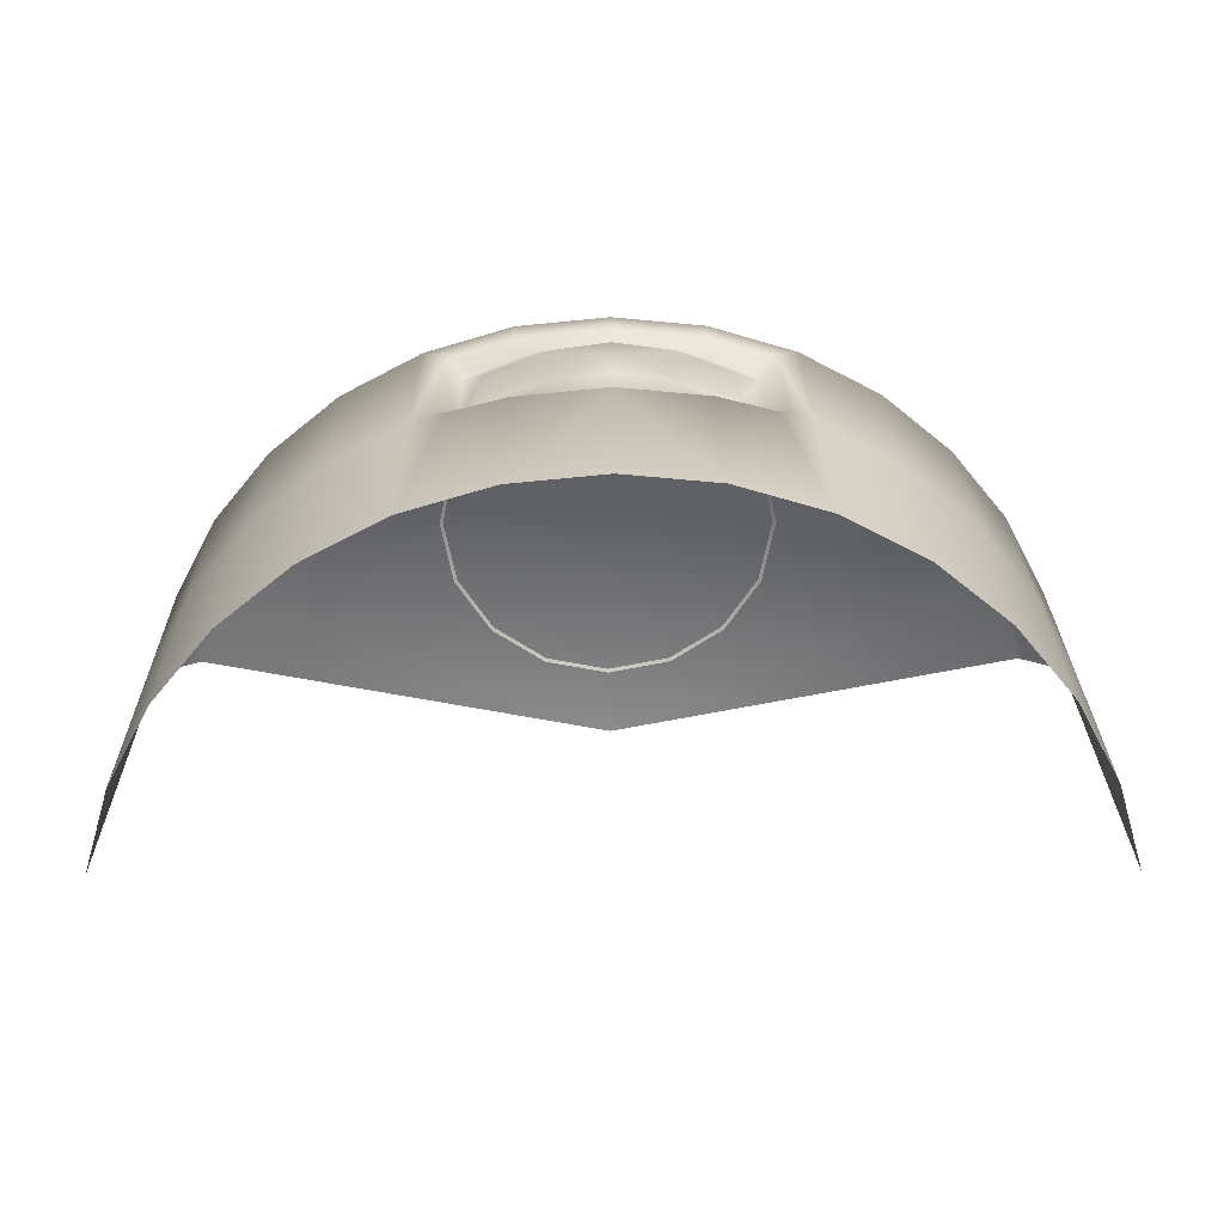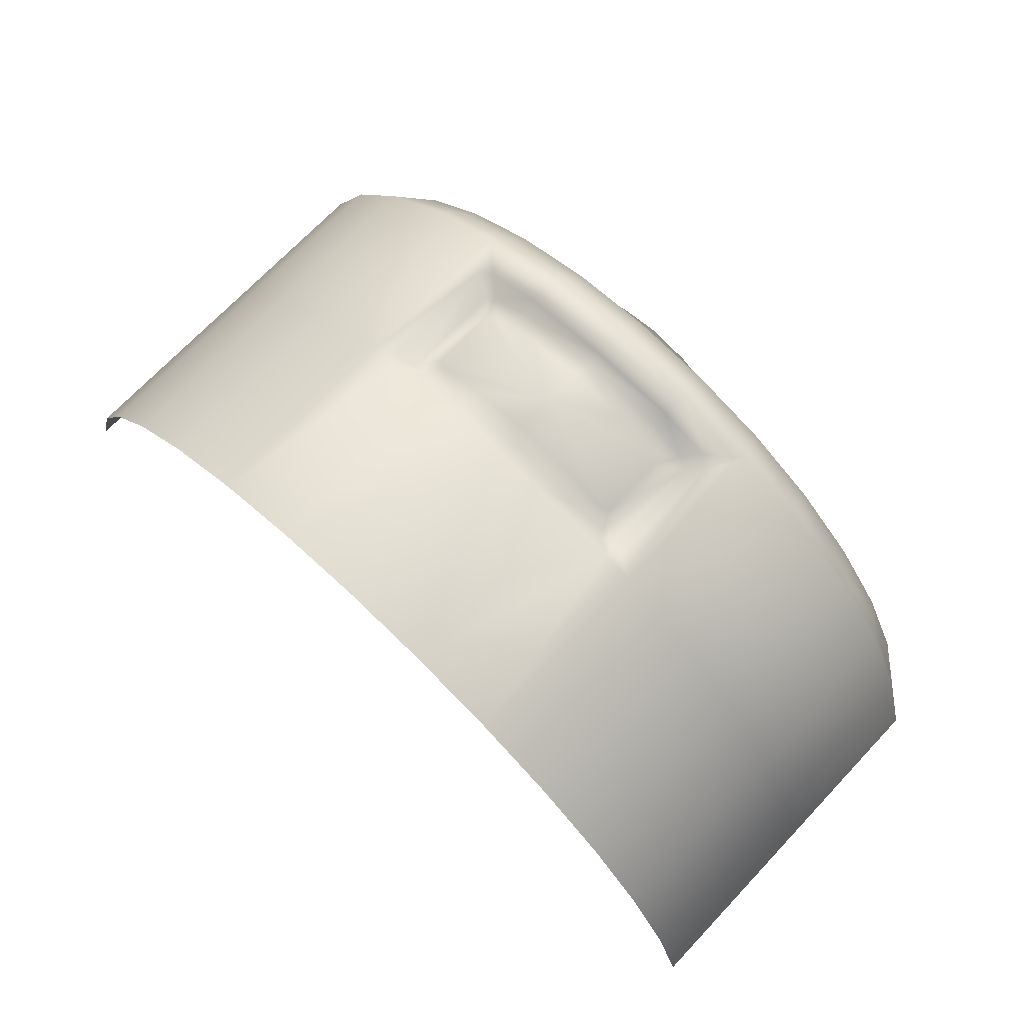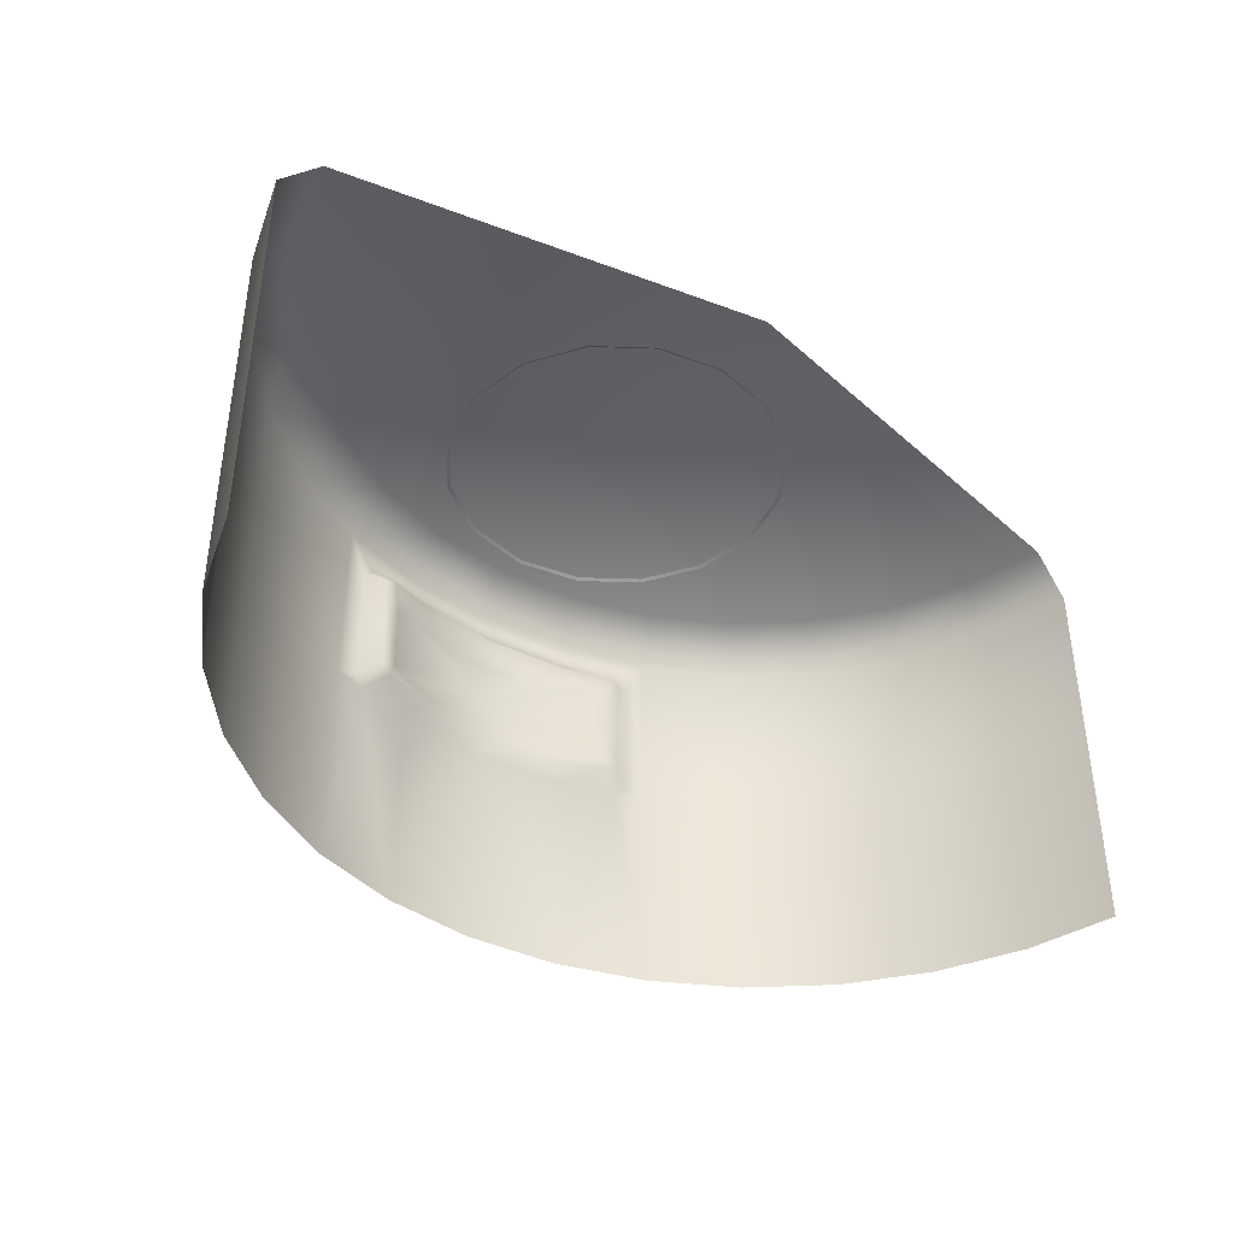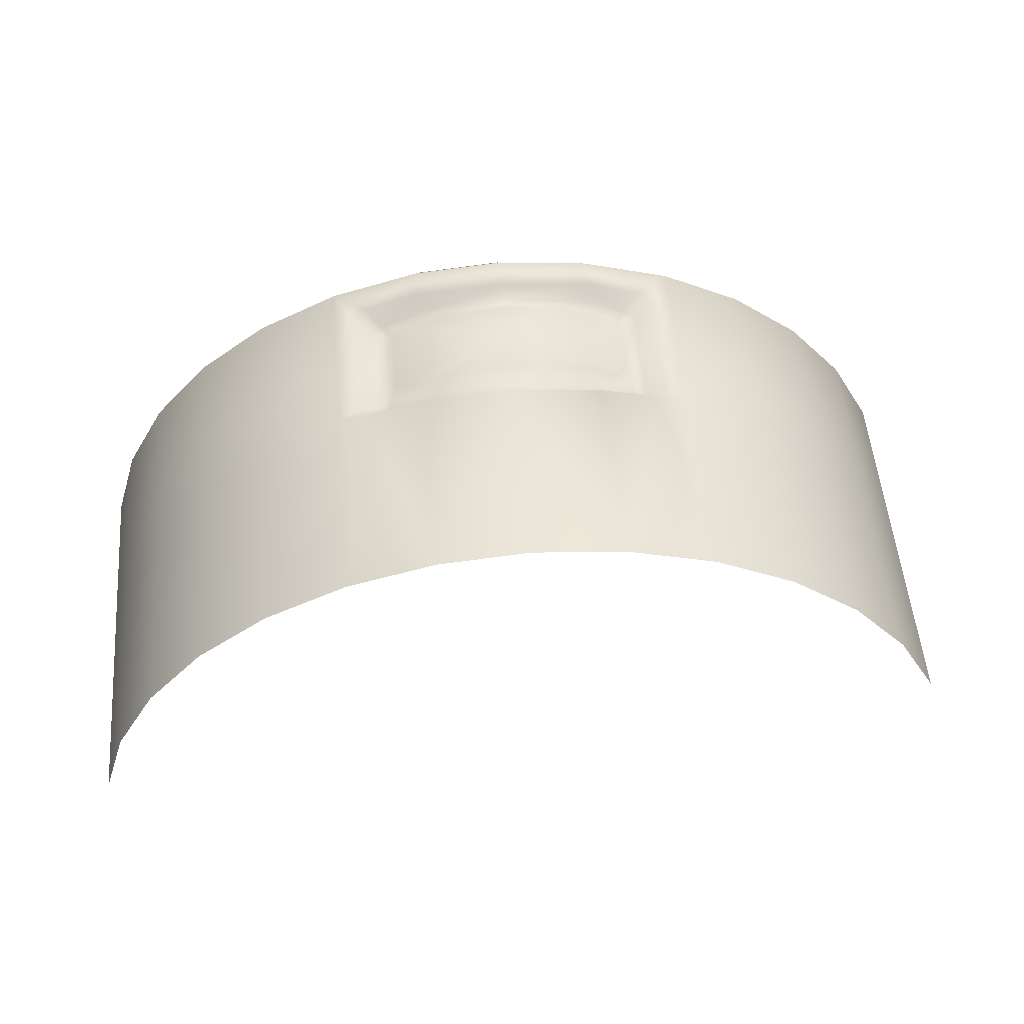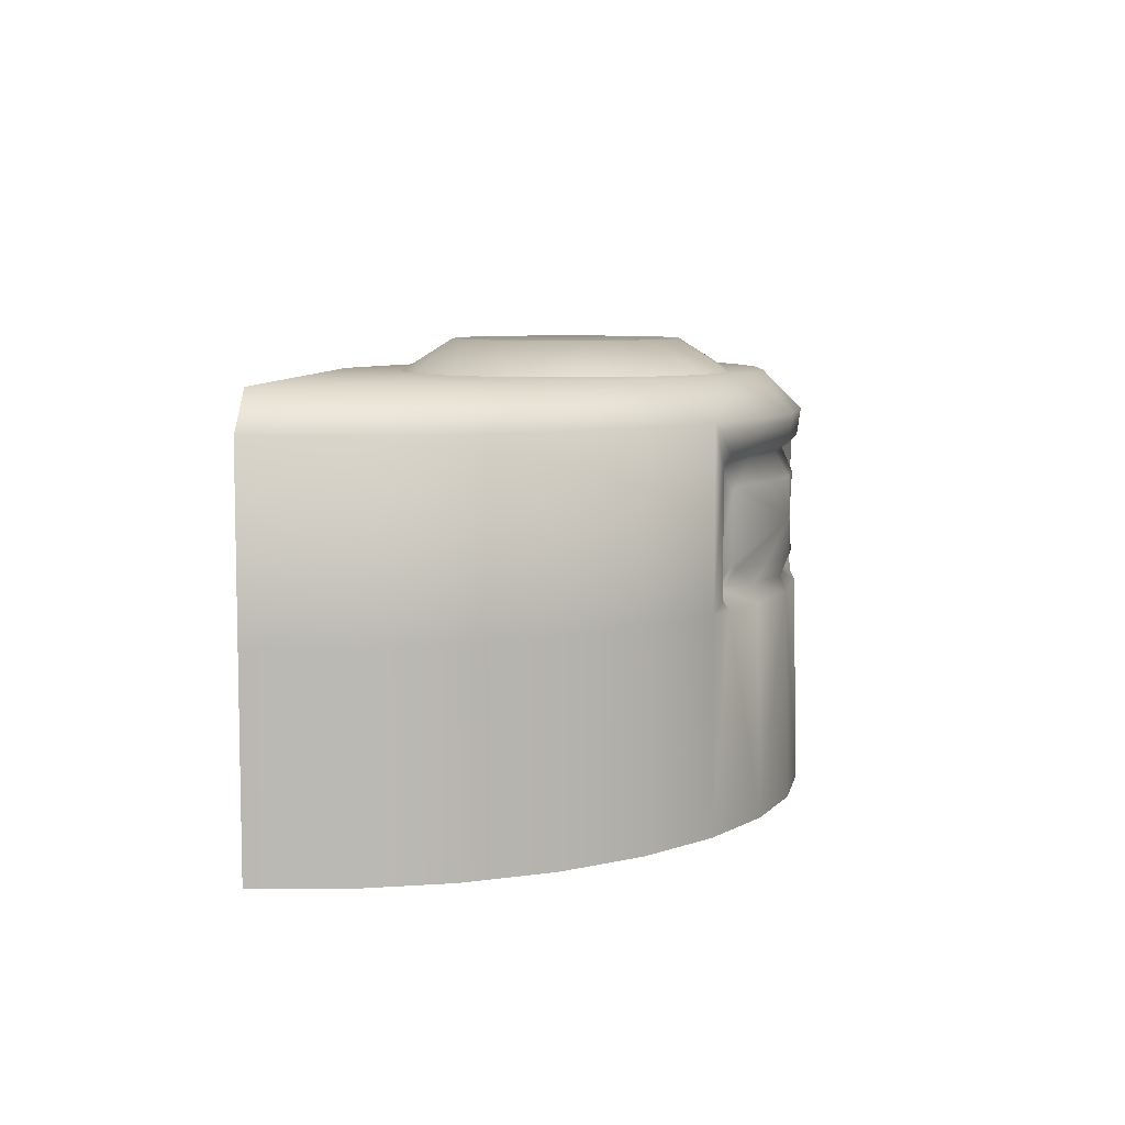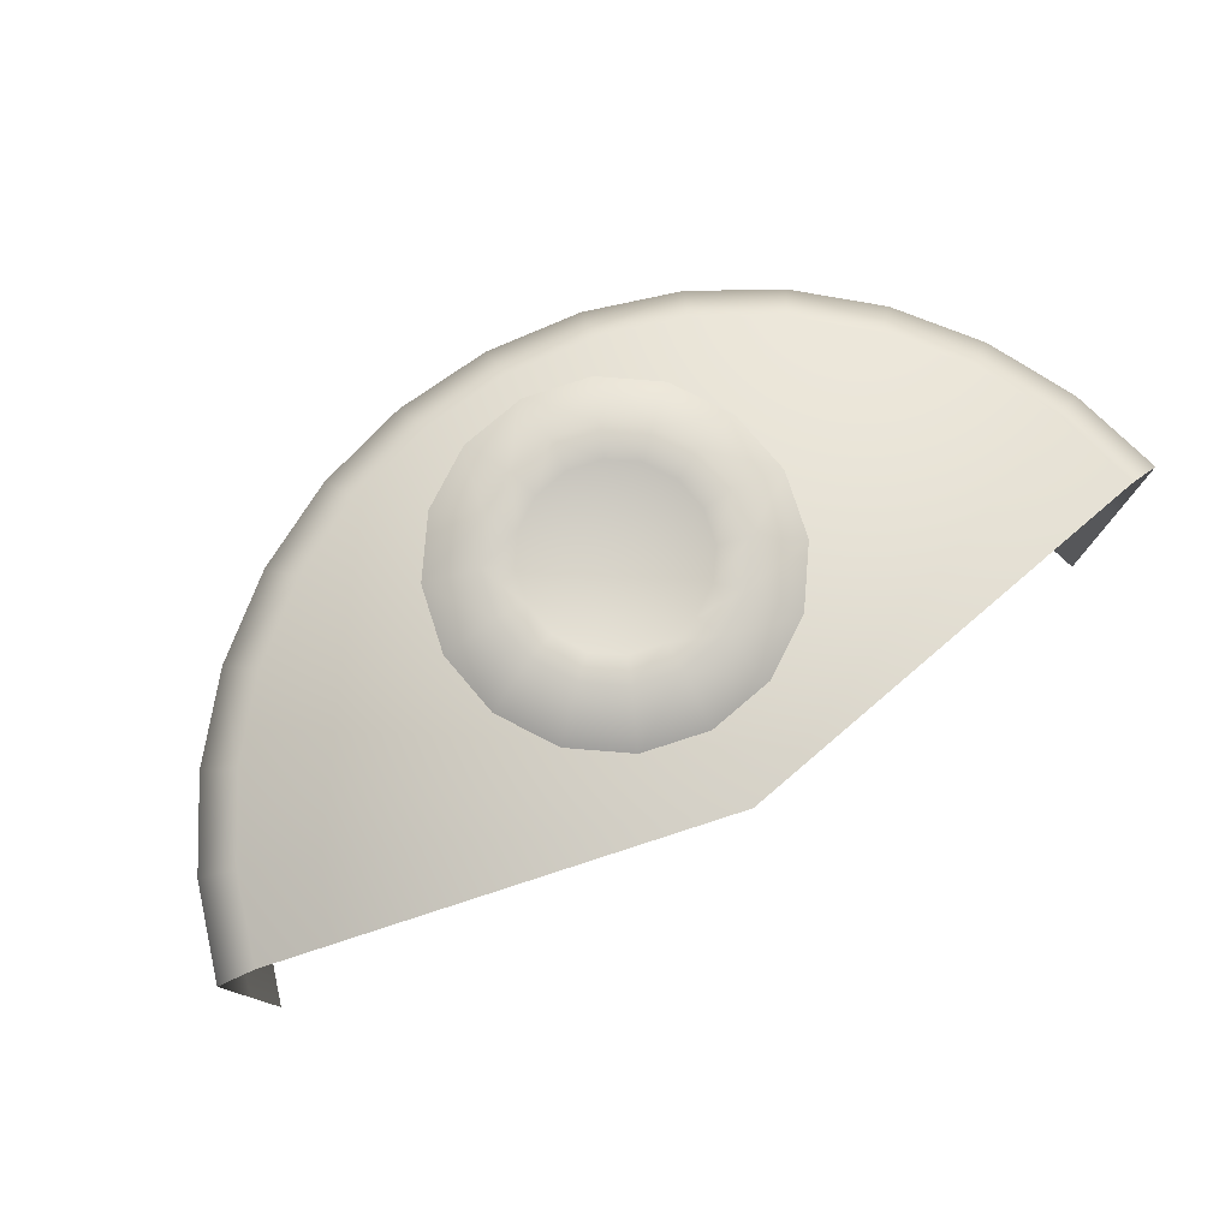
<metadata>
{"format":"obj","ext":"obj","renderer":"f3d","projection":"perspective","resolution":1024,"background":"white","views":[{"elev":26.1,"azim":-0.5,"up":"+Z"},{"elev":71.1,"azim":43.5,"up":"+Z"},{"elev":-40.3,"azim":143.9,"up":"+Y"},{"elev":52.8,"azim":-4.8,"up":"+Z"},{"elev":7.3,"azim":-73.1,"up":"+Y"},{"elev":78.0,"azim":150.8,"up":"+Y"}]}
</metadata>
<code>
o Patron_Patron_low_Cylinder.001
v 0.1403 0.01366 -0.06263
v 0.1321 -0.04806 -0.0358
v 0.1403 -0.04806 -0.06263
v 0.1321 0.01378 -0.0358
v 0.1189 -0.04806 -0.01107
v 0.1189 0.01398 -0.01107
v 0.1011 -0.04806 0.01061
v 0.1011 0.01425 0.01061
v 0.07946 -0.04806 0.0284
v 0.07946 0.01459 0.0284
v 0.05473 -0.04806 0.04161
v 0.05473 0.01496 0.04161
v 0.04501 0.01521 0.04398
v 0.0279 -0.04806 0.04975
v 0.000212 0.01512 0.05119
v 0 -0.04806 0.0525
v -0.0279 -0.04806 0.04975
v -0.04537 0.01538 0.0438
v -0.05473 -0.04806 0.04161
v -0.07946 0.01536 0.0284
v -0.07946 -0.04806 0.0284
v -0.1011 0.01514 0.01061
v -0.1011 -0.04806 0.01061
v -0.1189 0.01496 -0.01107
v -0.1189 -0.04806 -0.01107
v -0.1321 0.01483 -0.0358
v -0.1321 -0.04806 -0.0358
v 0.1286 0.08054 -0.06494
v 0 0.08054 -0.09053
v 0.1212 0.08054 -0.04034
v 0.1403 0.06872 -0.06263
v 0.1321 0.06872 -0.0358
v 0.1091 0.08054 -0.01766
v 0.1189 0.06872 -0.01107
v 0.1011 0.06872 0.01061
v 0.09274 0.08054 0.002212
v 0.07287 0.08054 0.01852
v 0.07946 0.06872 0.0284
v 0.05019 0.08054 0.03064
v 0.05473 0.06872 0.04161
v 0.02559 0.08054 0.03811
v 0.0279 0.06872 0.04975
v 0 0.06872 0.0525
v 0 0.08054 0.04063
v -0.02559 0.08054 0.03811
v -0.0279 0.06872 0.04975
v -0.05473 0.06872 0.04161
v -0.05019 0.08054 0.03064
v -0.07287 0.08054 0.01852
v -0.07946 0.06872 0.0284
v -0.1011 0.06872 0.01061
v -0.09274 0.08054 0.002213
v -0.1189 0.06872 -0.01107
v -0.1091 0.08054 -0.01766
v -0.1212 0.08054 -0.04034
v -0.1321 0.06872 -0.0358
v -0.1403 0.06872 -0.06263
v -0.1286 0.08054 -0.06494
v 0.04484 0.05975 0.04402
v 0.02786 0.06027 0.04859
v -0.05473 0.01562 0.04161
v -0.04476 0.05957 0.04396
v 0.000125 0.06001 0.05125
v -0.02788 0.0601 0.04853
v -0.1403 0.01474 -0.06263
v -0.1403 -0.04806 -0.06263
v -0.0487 0.05677 0.04272
v 0.04825 0.05616 0.04282
v 0.04807 0.01836 0.04286
v -0.02045 0.07993 0.02995
v -0.02528 0.09046 0.006928
v -0.03715 0.07993 0.0188
v 0.01894 0.07993 -0.06516
v 0.02377 0.09046 -0.04213
v 0.03564 0.07993 -0.054
v -0.000756 0.07993 0.03387
v -0.01403 0.09046 0.01445
v -0.02045 0.07993 -0.06516
v -0.000756 0.09046 -0.05229
v -0.000756 0.07993 -0.06907
v 0.01252 0.09046 0.01445
v 0.01894 0.07993 0.02995
v -0.03715 0.07993 -0.054
v -0.01403 0.09046 -0.04965
v 0.02377 0.09046 0.006928
v 0.03564 0.07993 0.0188
v -0.04831 0.07993 -0.0373
v -0.02528 0.09046 -0.04213
v 0.0468 0.07993 0.002098
v -0.05223 0.07993 -0.0176
v -0.0328 0.09046 -0.03087
v 0.03393 0.09046 -0.0176
v 0.05072 0.07993 -0.0176
v -0.0328 0.09046 -0.004326
v -0.04831 0.07993 0.002098
v 0.0468 0.07993 -0.0373
v 0.03129 0.09046 -0.03087
v 0.02519 0.08653 -0.0176
v -0.01911 0.08653 0.00075
v 0.02322 0.08653 -0.02753
v 0.01252 0.09046 -0.04965
v 0.01759 0.08653 -0.03595
v -0.000756 0.09046 0.01709
v -0.01069 0.08653 0.006376
v -0.000756 0.08653 -0.04355
v 0.009175 0.08653 0.006376
v -0.01069 0.08653 -0.04158
v 0.01759 0.08653 0.00075
v -0.01911 0.08653 -0.03595
v 0.03129 0.09046 -0.004326
v -0.03544 0.09046 -0.0176
v -0.02473 0.08653 -0.02753
v -0.02473 0.08653 -0.007669
v 0.02322 0.08653 -0.007669
v -0.000756 0.08653 -0.0176
v -0.02671 0.08653 -0.0176
v 0.009175 0.08653 -0.04158
v -0.000756 0.08653 0.008351
v -0.0397 0.05552 0.03948
v -0.02598 0.05658 0.0446
v 0.02343 0.01949 0.04422
v 0.000465 0.01991 0.04939
v -0.04248 0.0541 0.03876
v 0.000289 0.05696 0.04751
v 0.02703 0.05681 0.04401
v -0.04197 0.02135 0.03857
v 0.02778 0.01503 0.0485
v 0.03903 0.01968 0.03864
v -0.04852 0.01845 0.04271
v 0.04273 0.02108 0.03782
v -0.0277 0.0153 0.04839
v -0.03811 0.02009 0.03975
v 0.04301 0.0535 0.03859
v -0.02322 0.0202 0.04613
v 0.03923 0.05564 0.03955
v -0.03634 0.04789 0.04258
v -0.0334 0.0494 0.04325
v 0.01847 0.04978 0.04908
v 0.03358 0.02551 0.04326
v 0.01841 0.02542 0.04903
v -0.03621 0.02726 0.04257
v 0.03586 0.02721 0.04265
v -0.03386 0.02561 0.04316
v -0.0184 0.02556 0.04897
v 0.03599 0.04756 0.04263
v -0.01851 0.04968 0.04905
v 6.4e-05 0.04964 0.05162
v 0.03345 0.04949 0.04328
v 0.000122 0.02546 0.05158
v -5.6e-05 0.03753 0.05195
f 1 2 3
f 4 5 2
f 6 7 5
f 8 9 7
f 10 11 9
f 12 13 11
f 14 15 16
f 15 17 16
f 17 18 19
f 19 20 21
f 21 22 23
f 23 24 25
f 25 26 27
f 28 29 30
f 31 30 32
f 32 33 34
f 35 33 36
f 35 37 38
f 38 39 40
f 40 41 42
f 43 41 44
f 43 45 46
f 47 45 48
f 47 49 50
f 51 49 52
f 53 52 54
f 53 55 56
f 57 55 58
f 30 29 33
f 33 29 36
f 36 29 37
f 37 29 39
f 39 29 41
f 41 29 44
f 44 29 45
f 45 29 48
f 48 29 49
f 49 29 52
f 52 29 54
f 54 29 55
f 55 29 58
f 59 42 60
f 13 14 11
f 18 61 19
f 62 46 47
f 63 42 43
f 63 46 64
f 27 65 66
f 47 67 62
f 68 40 59
f 6 32 34
f 12 68 69
f 8 34 35
f 10 35 38
f 4 31 32
f 12 38 40
f 22 53 24
f 24 56 26
f 61 67 47
f 61 50 20
f 20 51 22
f 26 57 65
f 70 71 72
f 73 74 75
f 76 77 70
f 78 79 80
f 79 73 80
f 81 76 82
f 83 84 78
f 85 82 86
f 87 88 83
f 89 85 86
f 90 91 87
f 92 89 93
f 94 90 95
f 96 92 93
f 71 95 72
f 74 96 75
f 97 98 92
f 99 94 71
f 74 100 97
f 77 99 71
f 101 102 74
f 103 104 77
f 84 105 79
f 105 101 79
f 106 103 81
f 88 107 84
f 108 81 85
f 91 109 88
f 110 108 85
f 111 112 91
f 98 110 92
f 113 111 94
f 114 115 108
f 116 115 112
f 98 115 114
f 113 115 116
f 100 115 98
f 99 115 113
f 102 115 100
f 104 115 99
f 117 115 102
f 118 115 104
f 107 115 105
f 105 115 117
f 106 115 118
f 109 115 107
f 108 115 106
f 112 115 109
f 64 119 120
f 15 121 122
f 62 123 119
f 60 124 125
f 67 126 123
f 127 128 121
f 18 126 129
f 13 130 128
f 131 132 18
f 69 133 130
f 15 134 131
f 59 133 68
f 63 120 124
f 60 135 59
f 119 136 137
f 124 138 125
f 126 136 123
f 121 139 140
f 132 141 126
f 128 142 139
f 134 143 132
f 133 142 130
f 122 144 134
f 135 145 133
f 124 146 147
f 125 148 135
f 120 137 146
f 122 140 149
f 140 139 150
f 141 143 150
f 139 142 150
f 143 144 150
f 142 145 150
f 144 149 150
f 145 148 150
f 147 146 150
f 148 138 150
f 146 137 150
f 149 140 150
f 137 136 150
f 138 147 150
f 136 141 150
f 1 4 2
f 4 6 5
f 6 8 7
f 8 10 9
f 10 12 11
f 12 69 13
f 14 127 15
f 15 131 17
f 17 131 18
f 19 61 20
f 21 20 22
f 23 22 24
f 25 24 26
f 31 28 30
f 32 30 33
f 35 34 33
f 35 36 37
f 38 37 39
f 40 39 41
f 43 42 41
f 43 44 45
f 47 46 45
f 47 48 49
f 51 50 49
f 53 51 52
f 53 54 55
f 57 56 55
f 59 40 42
f 13 127 14
f 18 129 61
f 62 64 46
f 63 60 42
f 63 43 46
f 27 26 65
f 6 4 32
f 12 40 68
f 8 6 34
f 10 8 35
f 4 1 31
f 12 10 38
f 22 51 53
f 24 53 56
f 61 129 67
f 61 47 50
f 20 50 51
f 26 56 57
f 70 77 71
f 73 101 74
f 76 103 77
f 78 84 79
f 79 101 73
f 81 103 76
f 83 88 84
f 85 81 82
f 87 91 88
f 89 110 85
f 90 111 91
f 92 110 89
f 94 111 90
f 96 97 92
f 71 94 95
f 74 97 96
f 97 100 98
f 99 113 94
f 74 102 100
f 77 104 99
f 101 117 102
f 103 118 104
f 84 107 105
f 105 117 101
f 106 118 103
f 88 109 107
f 108 106 81
f 91 112 109
f 110 114 108
f 111 116 112
f 98 114 110
f 113 116 111
f 64 62 119
f 15 127 121
f 62 67 123
f 60 63 124
f 67 129 126
f 127 13 128
f 18 132 126
f 13 69 130
f 131 134 132
f 69 68 133
f 15 122 134
f 59 135 133
f 63 64 120
f 60 125 135
f 119 123 136
f 124 147 138
f 126 141 136
f 121 128 139
f 132 143 141
f 128 130 142
f 134 144 143
f 133 145 142
f 122 149 144
f 135 148 145
f 124 120 146
f 125 138 148
f 120 119 137
f 122 121 140

</code>
